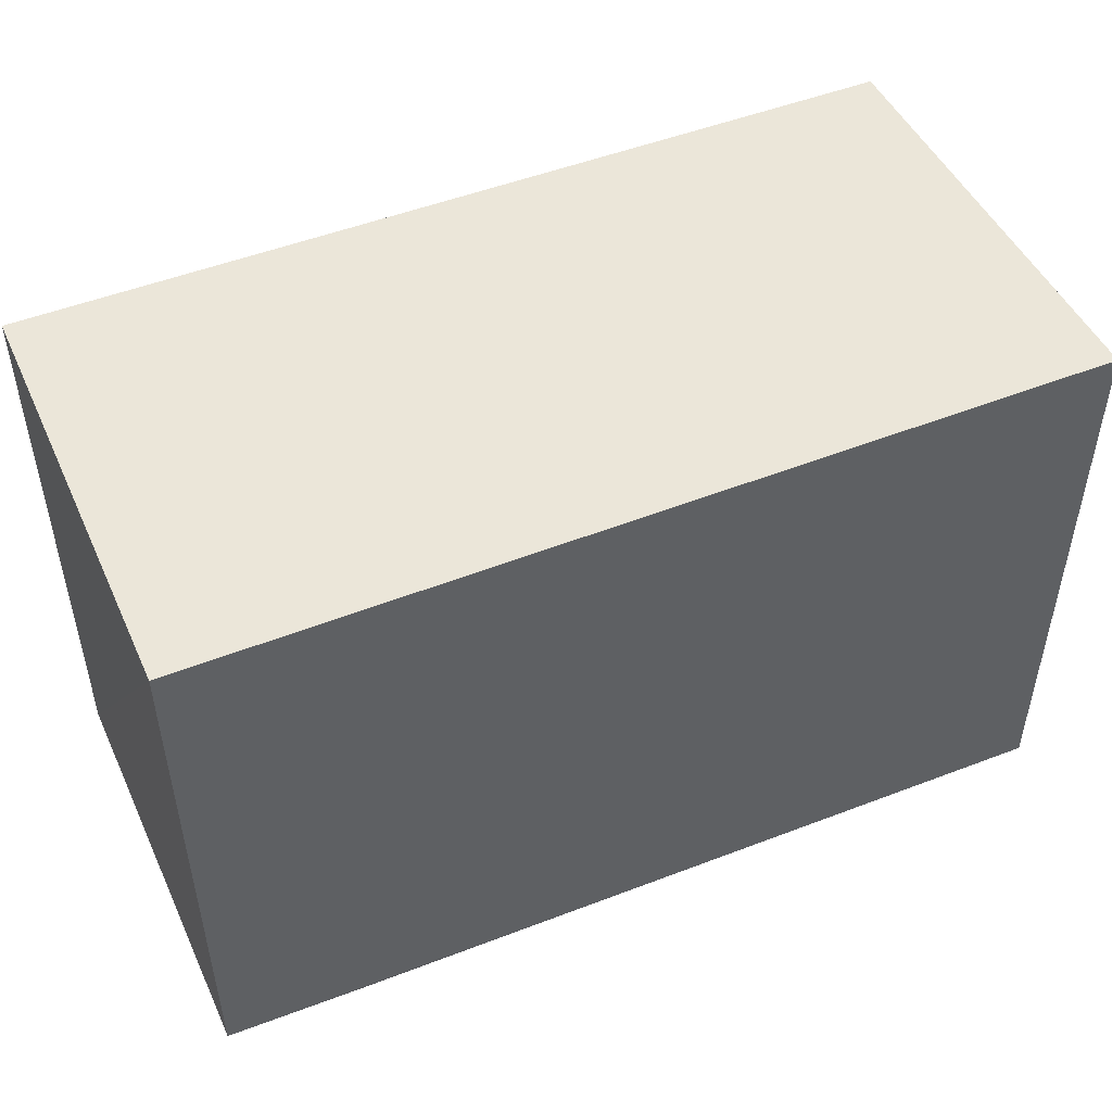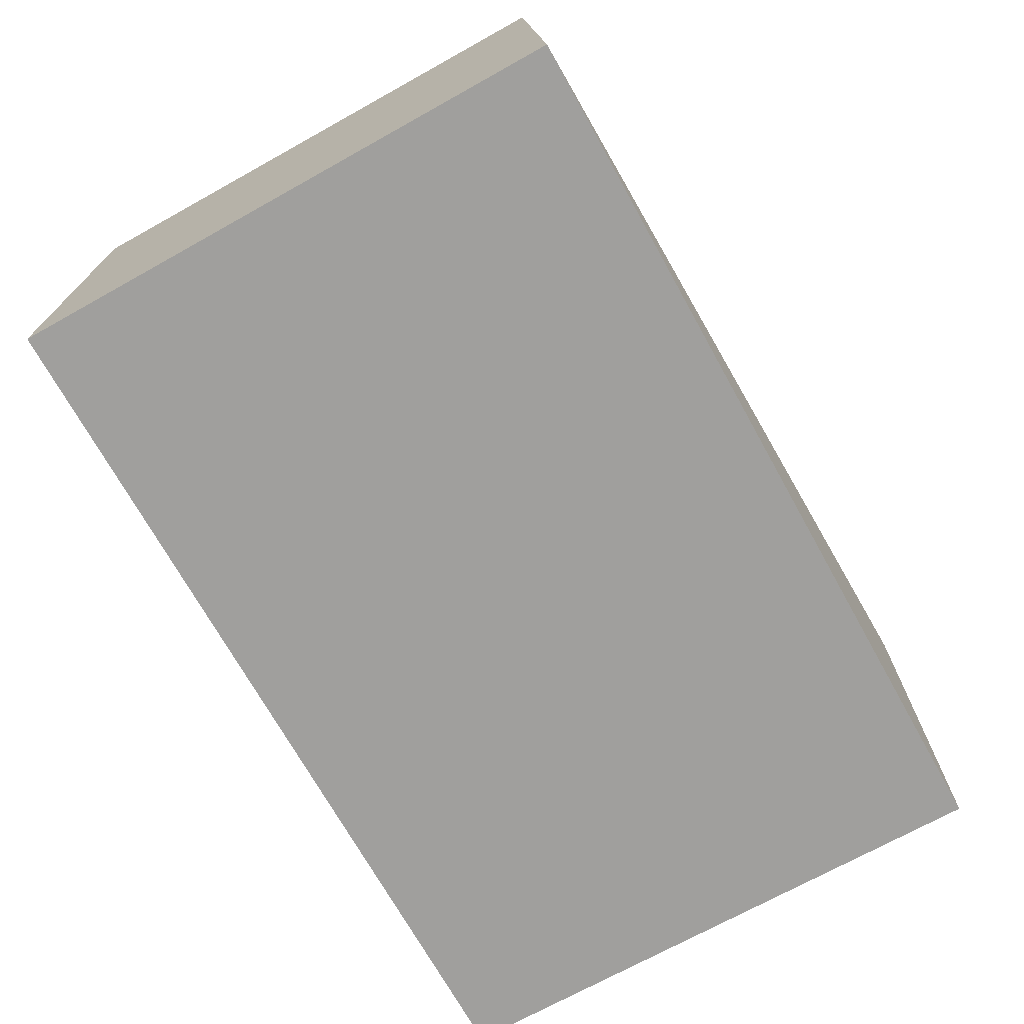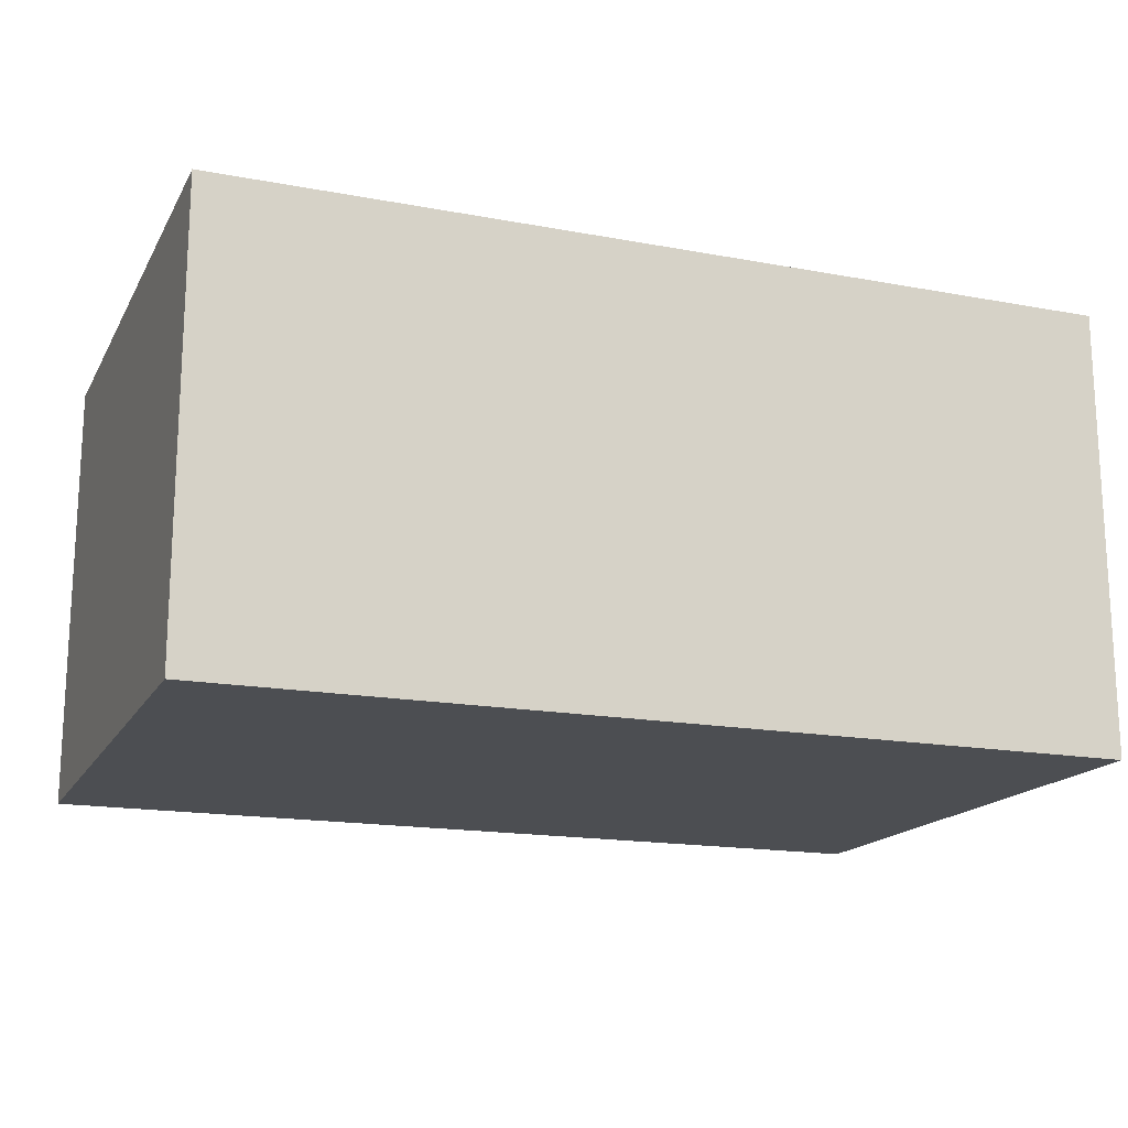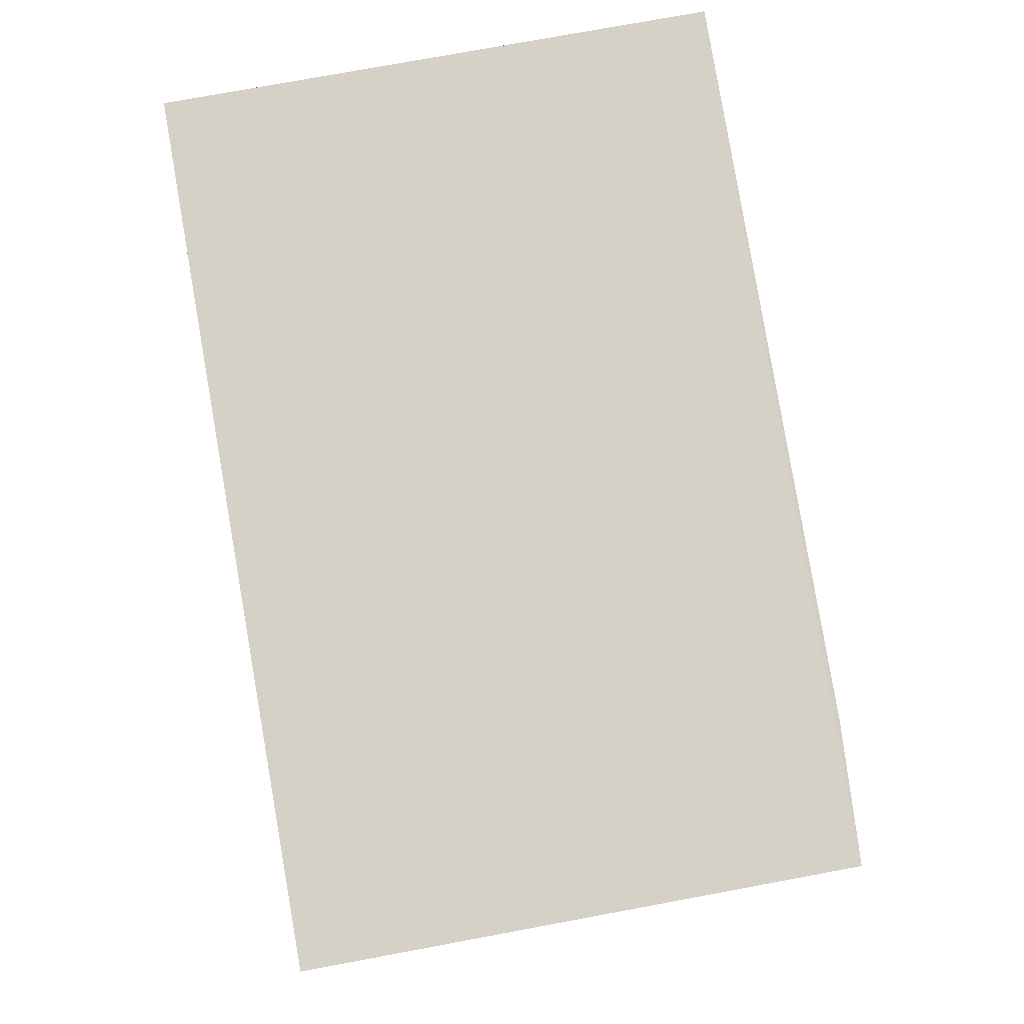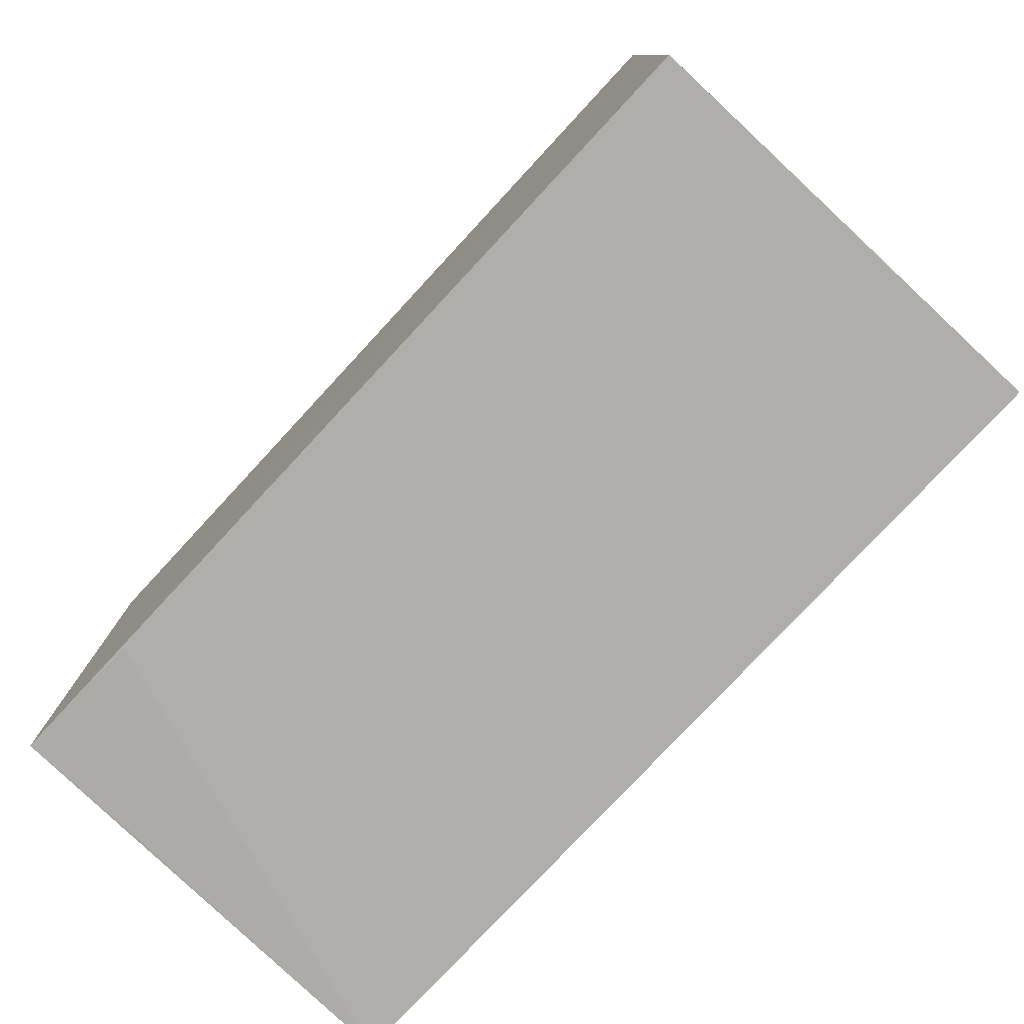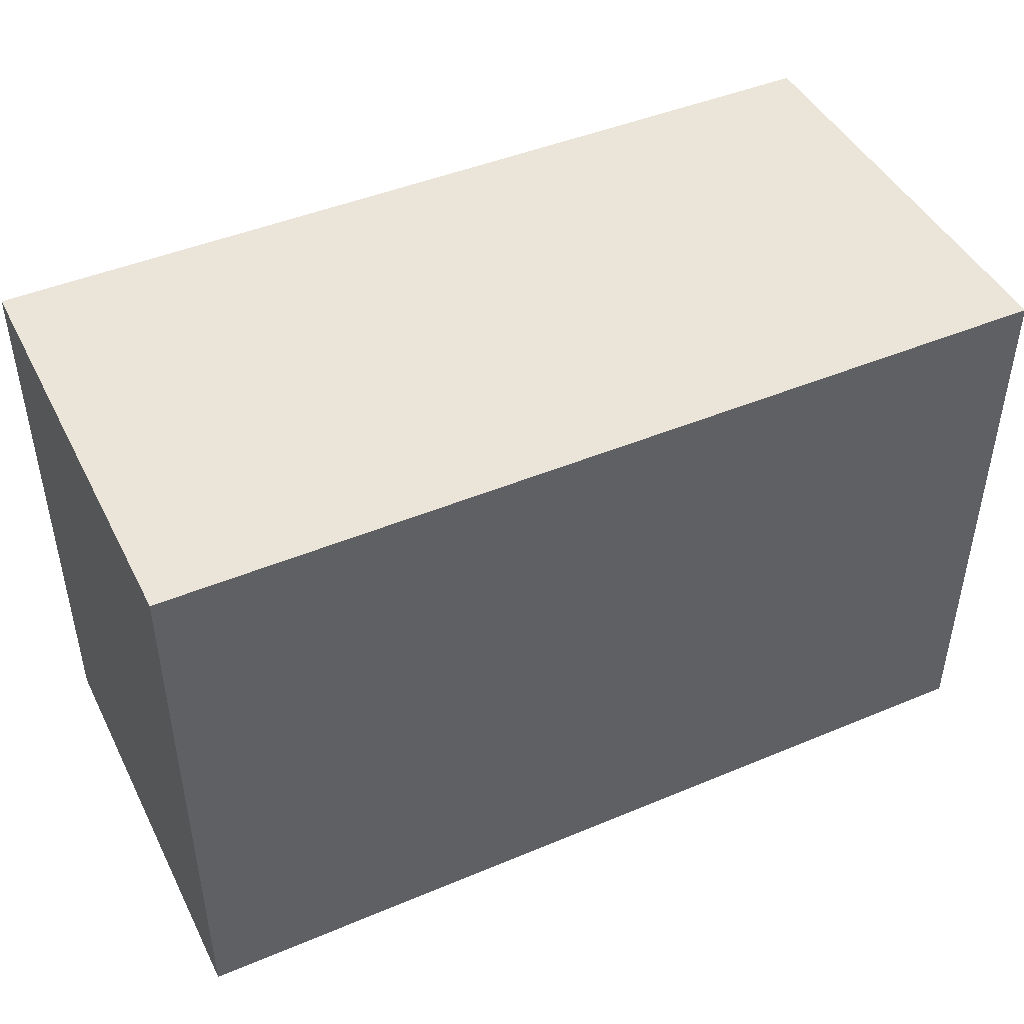
<metadata>
{"format":"obj","ext":"obj","renderer":"f3d","projection":"perspective","resolution":1024,"background":"white","views":[{"elev":48.3,"azim":156.0,"up":"+Z"},{"elev":-71.4,"azim":119.1,"up":"+Y"},{"elev":-16.8,"azim":-20.7,"up":"+Y"},{"elev":78.8,"azim":79.7,"up":"+Y"},{"elev":-77.6,"azim":-132.8,"up":"+Z"},{"elev":45.2,"azim":-25.8,"up":"+Z"}]}
</metadata>
<code>
v 0.2567 -0.007576 0.01052
v 0.2566 -0.007688 -0.2996
v 0.2559 0.2354 -0.2864
v -0.2282 0.2348 0.01052
v -0.2282 -0.007576 0.01052
v -0.2282 0.2349 -0.3
v 0.2567 0.2348 0.01052
v 0.1799 0.2343 -0.2912
v -0.2282 -0.007567 -0.2997
v 0.2549 0.1691 -0.2901
f 5 2 1
f 5 1 4
f 6 4 3
f 7 3 4
f 7 4 1
f 7 1 2
f 7 2 3
f 8 6 3
f 8 2 6
f 9 6 2
f 9 2 5
f 9 5 4
f 9 4 6
f 10 8 3
f 10 3 2
f 10 2 8

</code>
